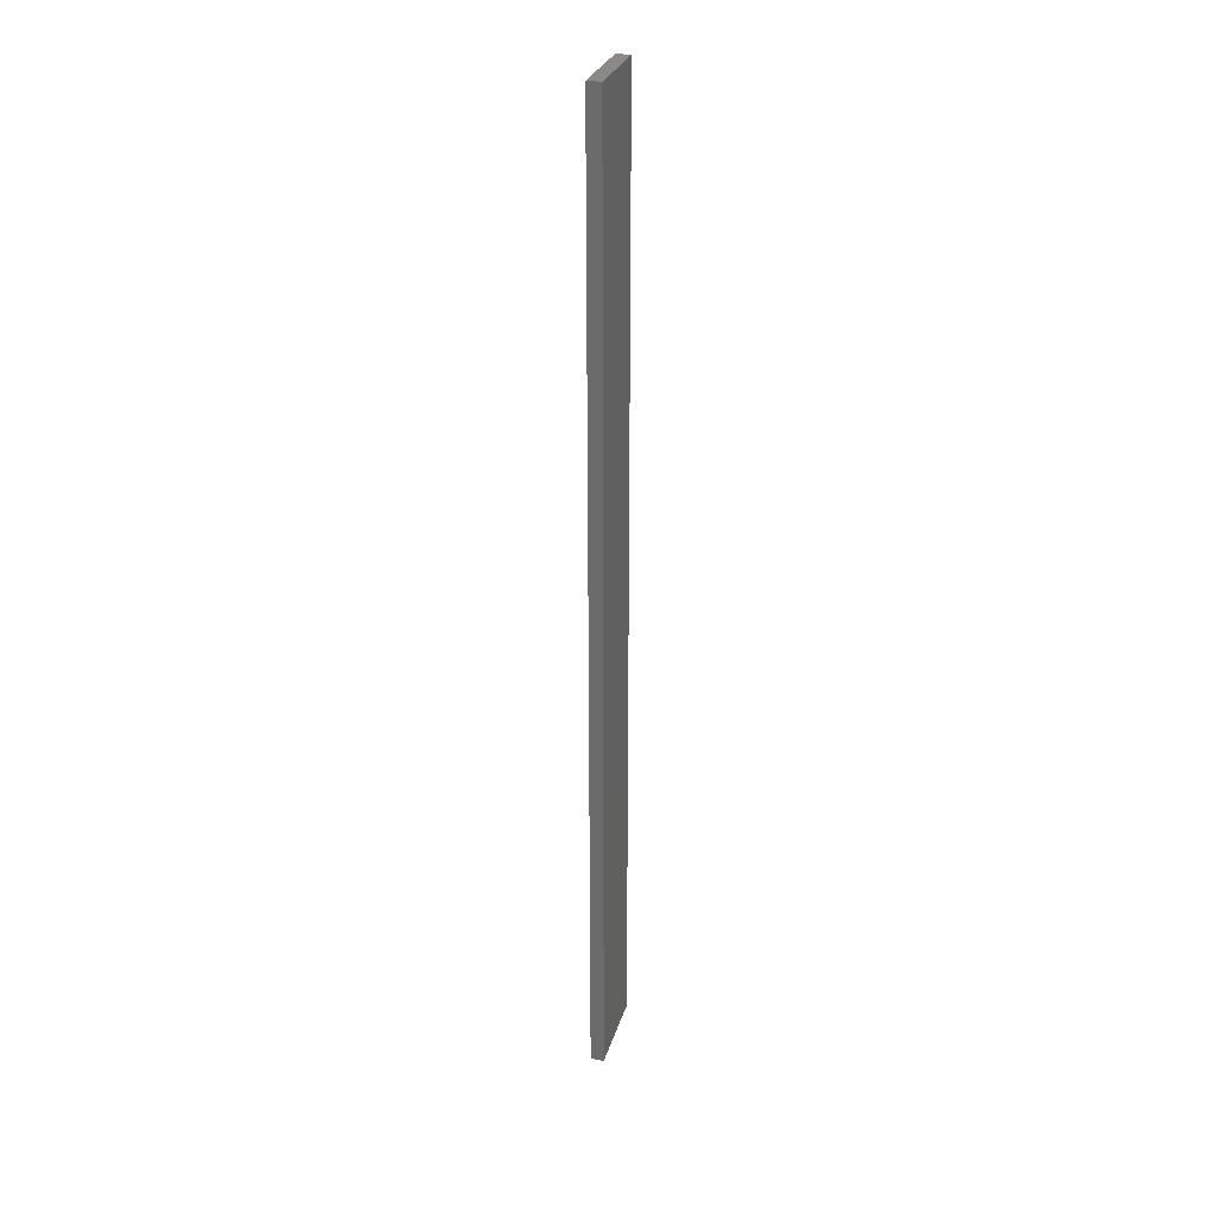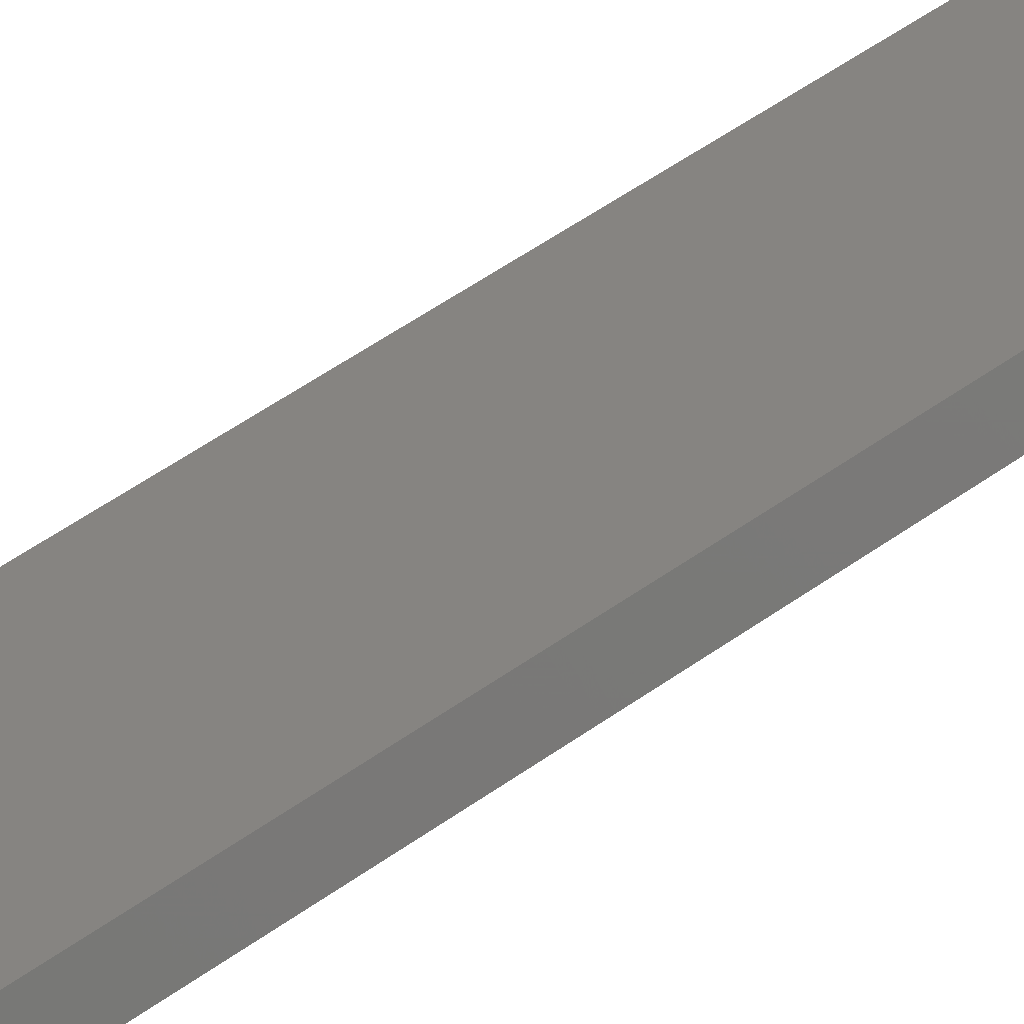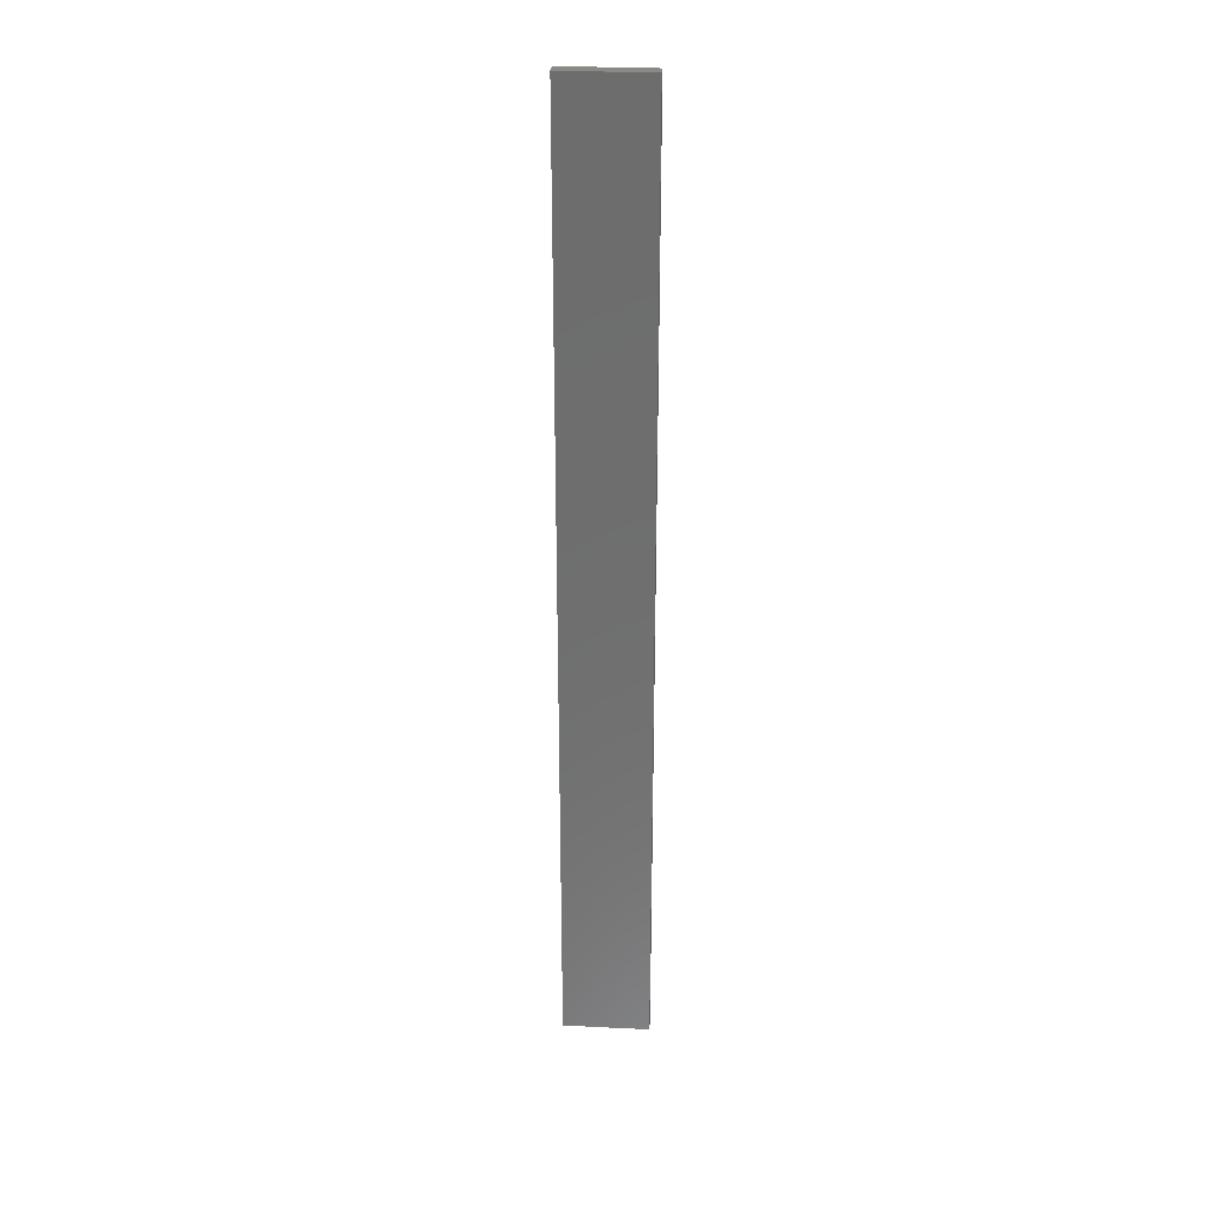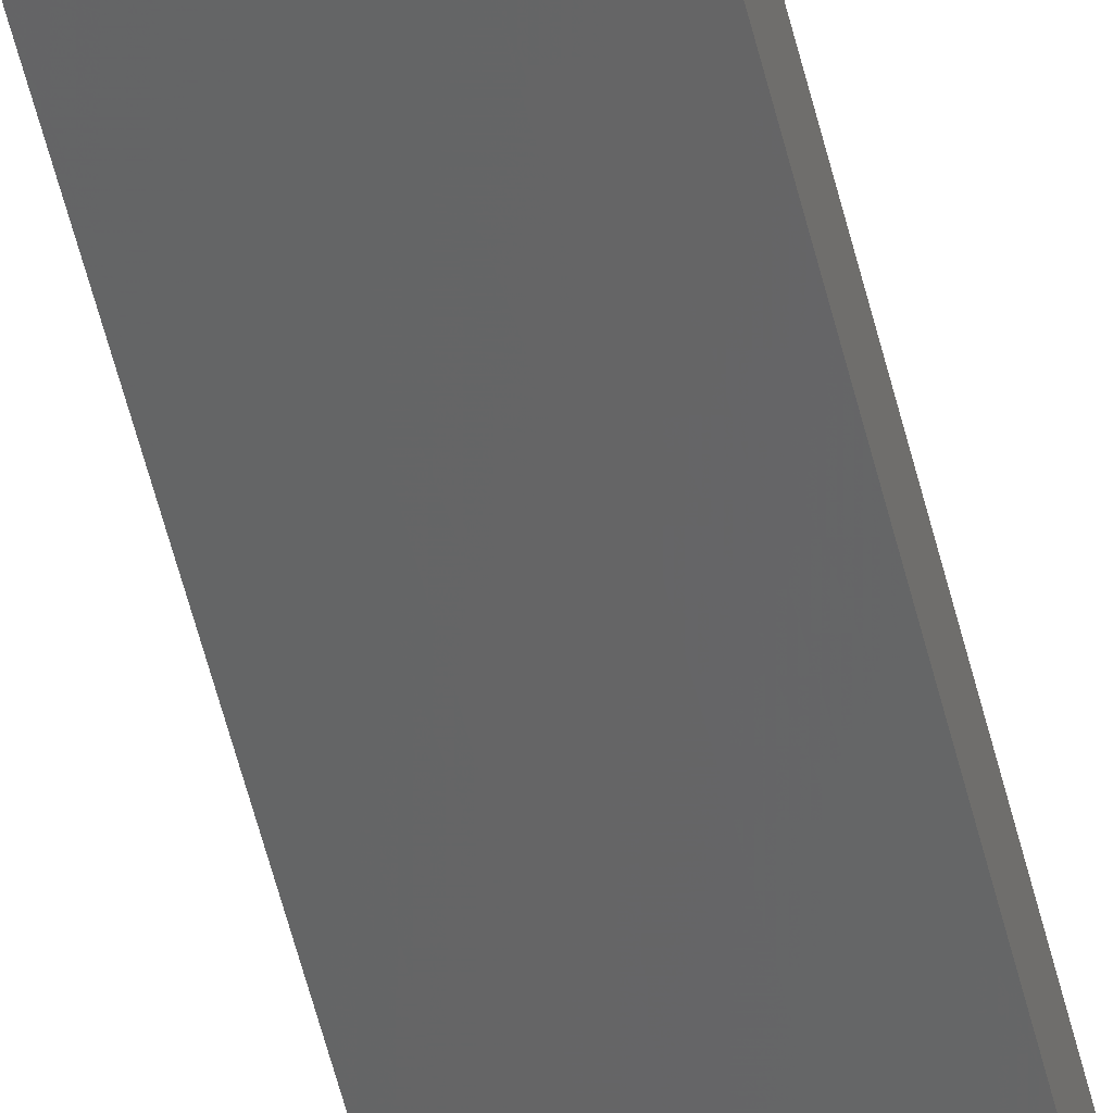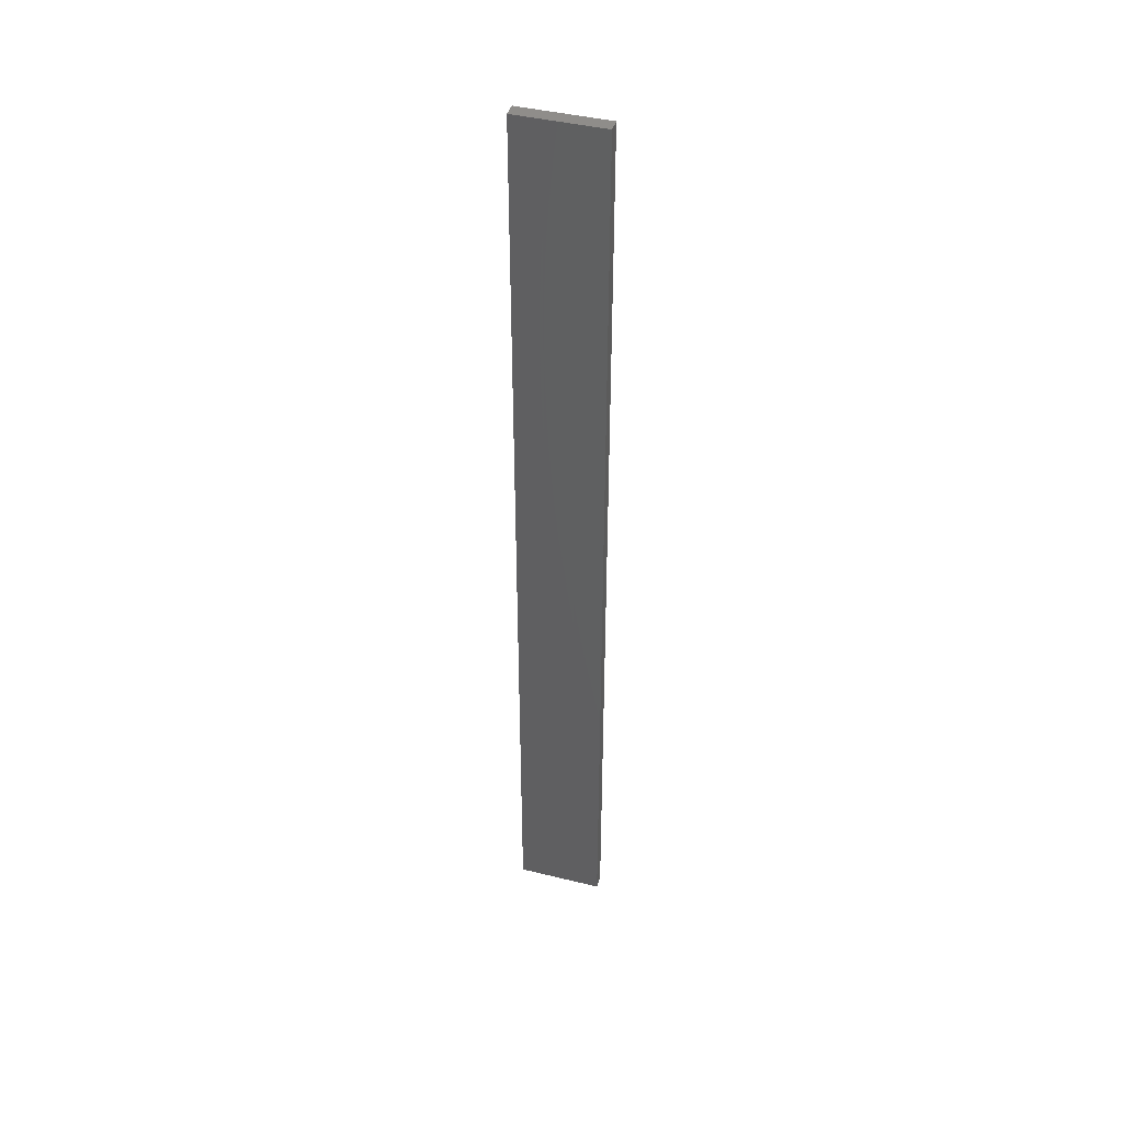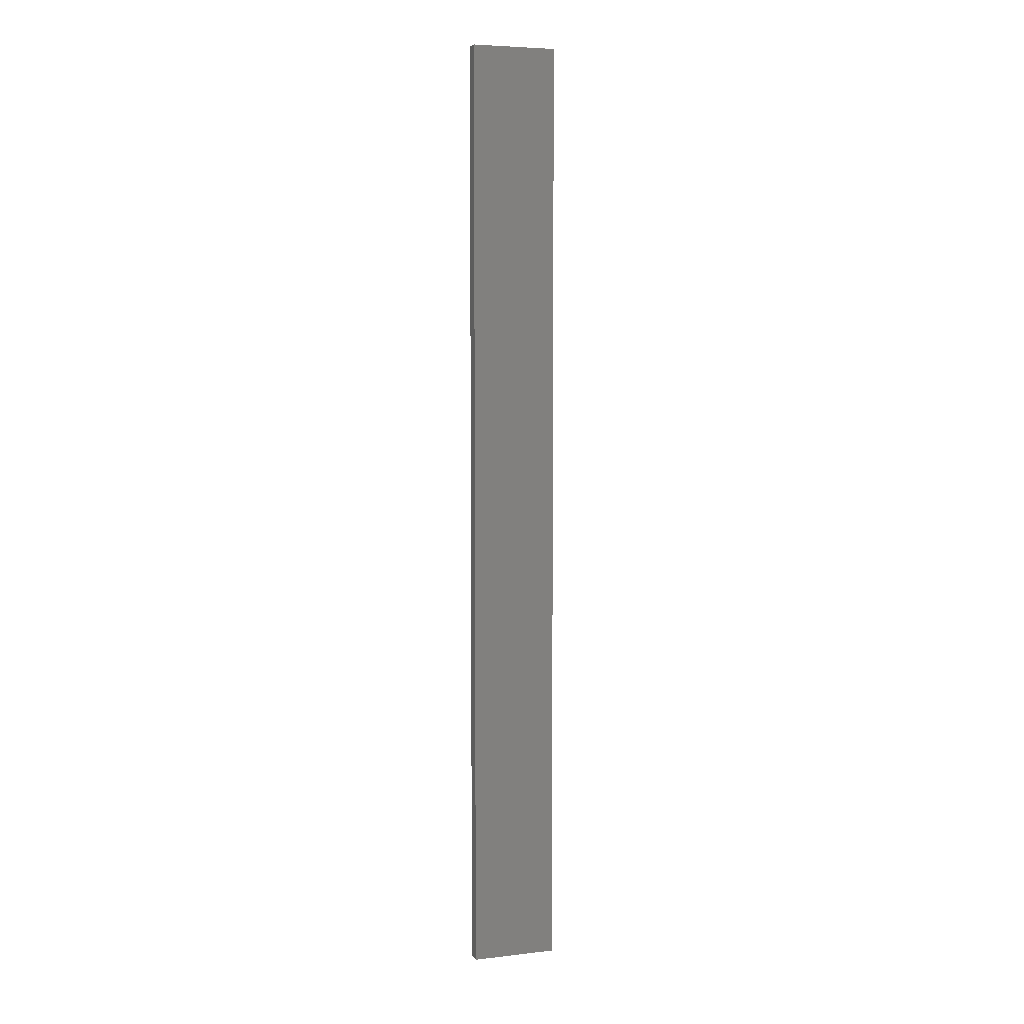
<metadata>
{"format":"stl","ext":"stl","renderer":"f3d","projection":"perspective","resolution":1024,"background":"white","views":[{"elev":28.6,"azim":117.5,"up":"+Z"},{"elev":30.9,"azim":39.9,"up":"+Y"},{"elev":29.4,"azim":16.2,"up":"+Z"},{"elev":-57.6,"azim":-166.0,"up":"+Y"},{"elev":42.7,"azim":28.5,"up":"+Z"},{"elev":5.7,"azim":172.8,"up":"+Z"}]}
</metadata>
<code>
# stl→obj: 16 verts, 28 faces
v 19.15 -2.377 -109.9
v 19.15 -2.377 -113.5
v 19.26 -2.355 -113.5
v 19.26 -2.355 -109.9
v 19.37 -2.332 -109.9
v 19.37 -2.332 -113.5
v 19.47 -2.309 -109.9
v 19.47 -2.309 -113.5
v 19.46 -2.26 -113.5
v 19.46 -2.26 -109.9
v 19.14 -2.328 -113.5
v 19.25 -2.306 -109.9
v 19.25 -2.306 -113.5
v 19.36 -2.283 -113.5
v 19.14 -2.328 -109.9
v 19.36 -2.283 -109.9
f 1 2 3
f 4 1 3
f 5 3 6
f 5 4 3
f 7 6 8
f 7 5 6
f 7 8 9
f 10 7 9
f 11 12 13
f 13 12 14
f 15 12 11
f 12 16 14
f 14 10 9
f 16 10 14
f 1 15 11
f 1 11 2
f 10 16 7
f 16 5 7
f 12 4 16
f 16 4 5
f 15 1 12
f 12 1 4
f 6 14 9
f 6 9 8
f 3 13 14
f 3 14 6
f 2 11 13
f 2 13 3

</code>
